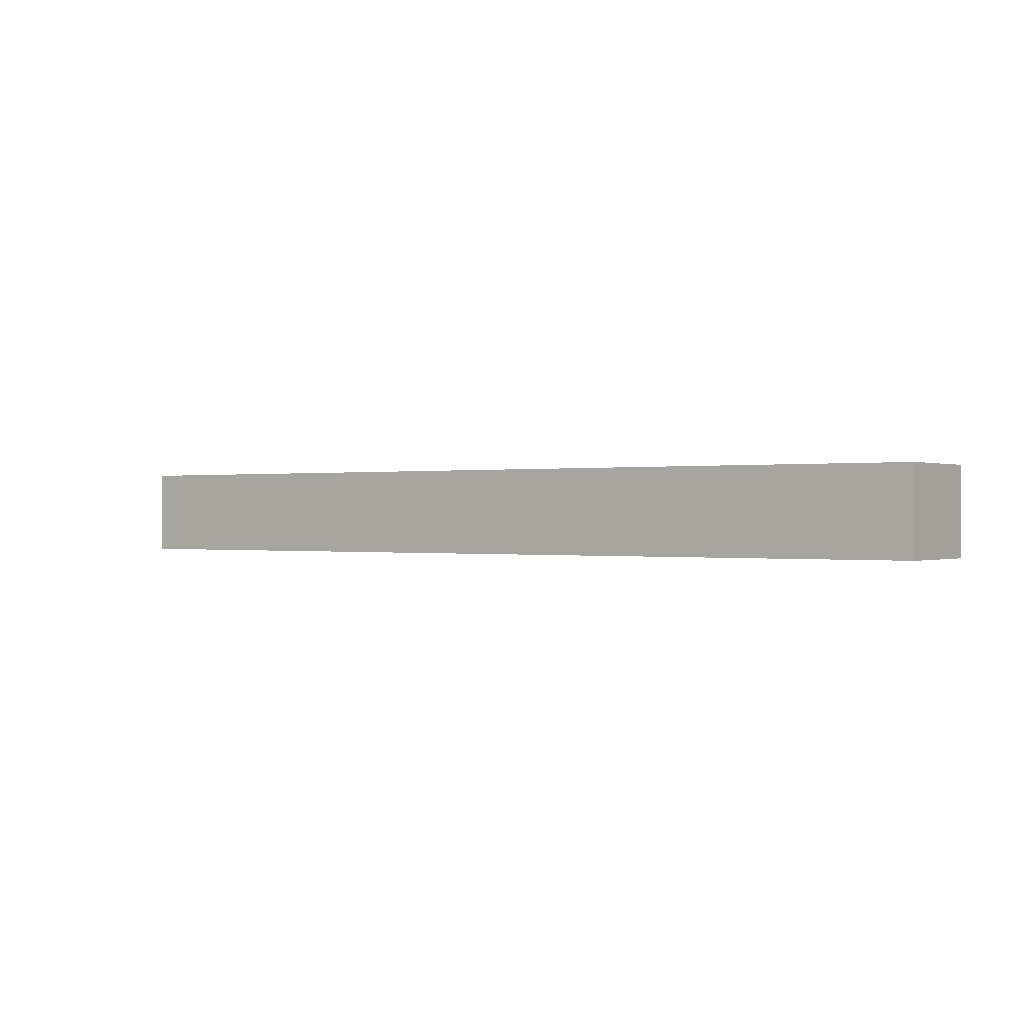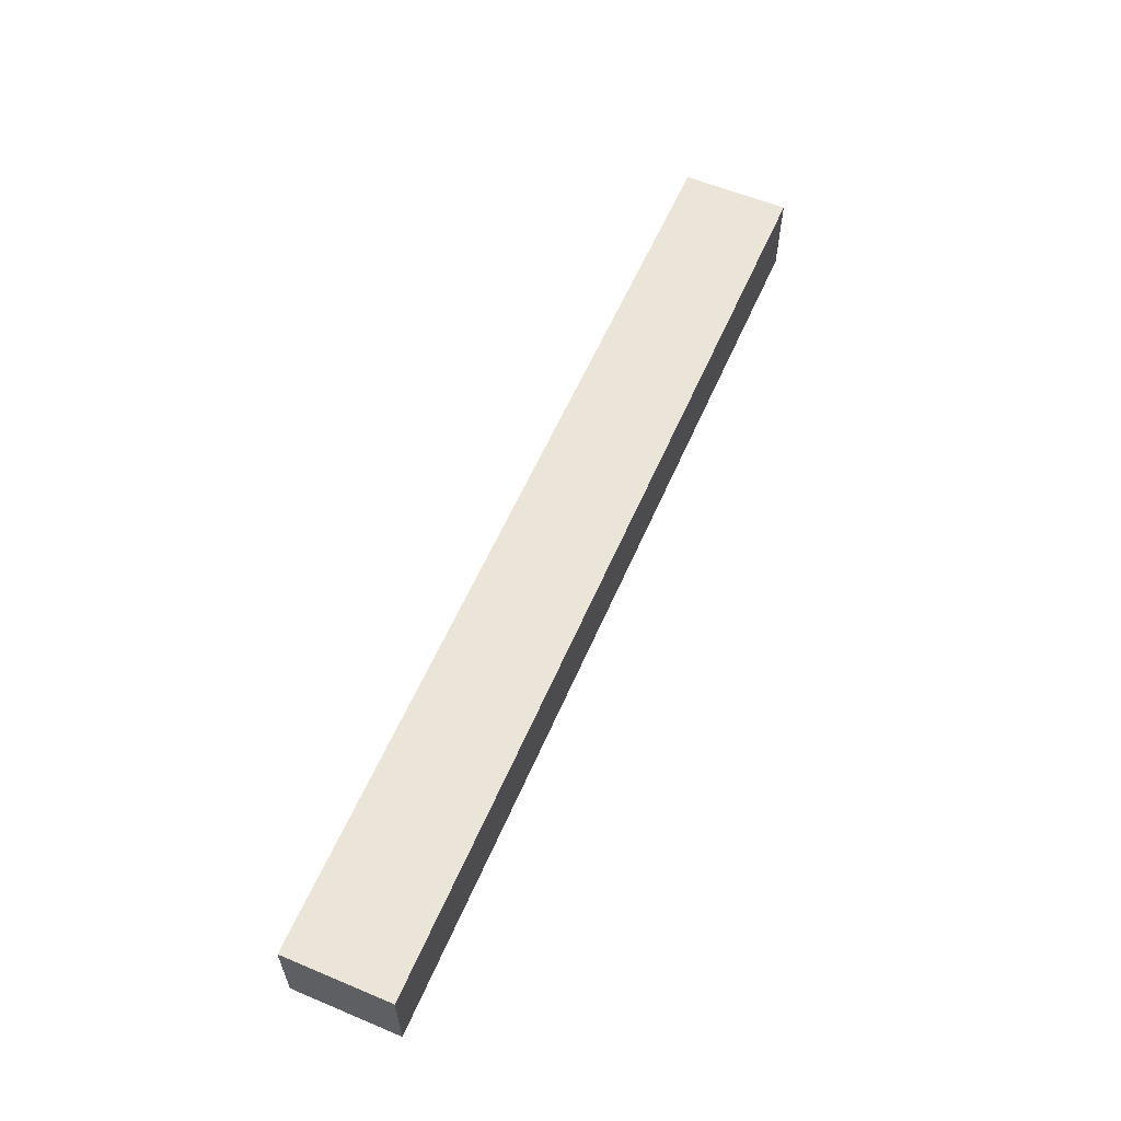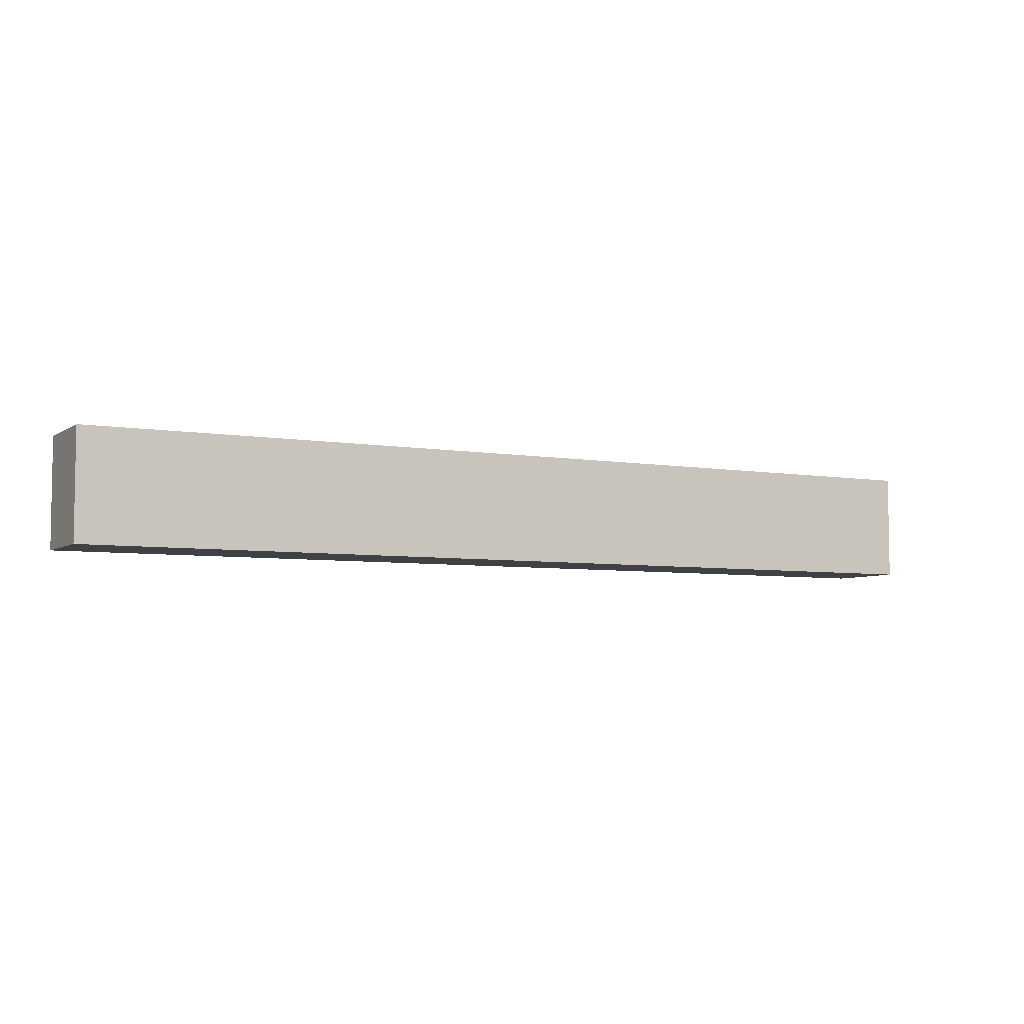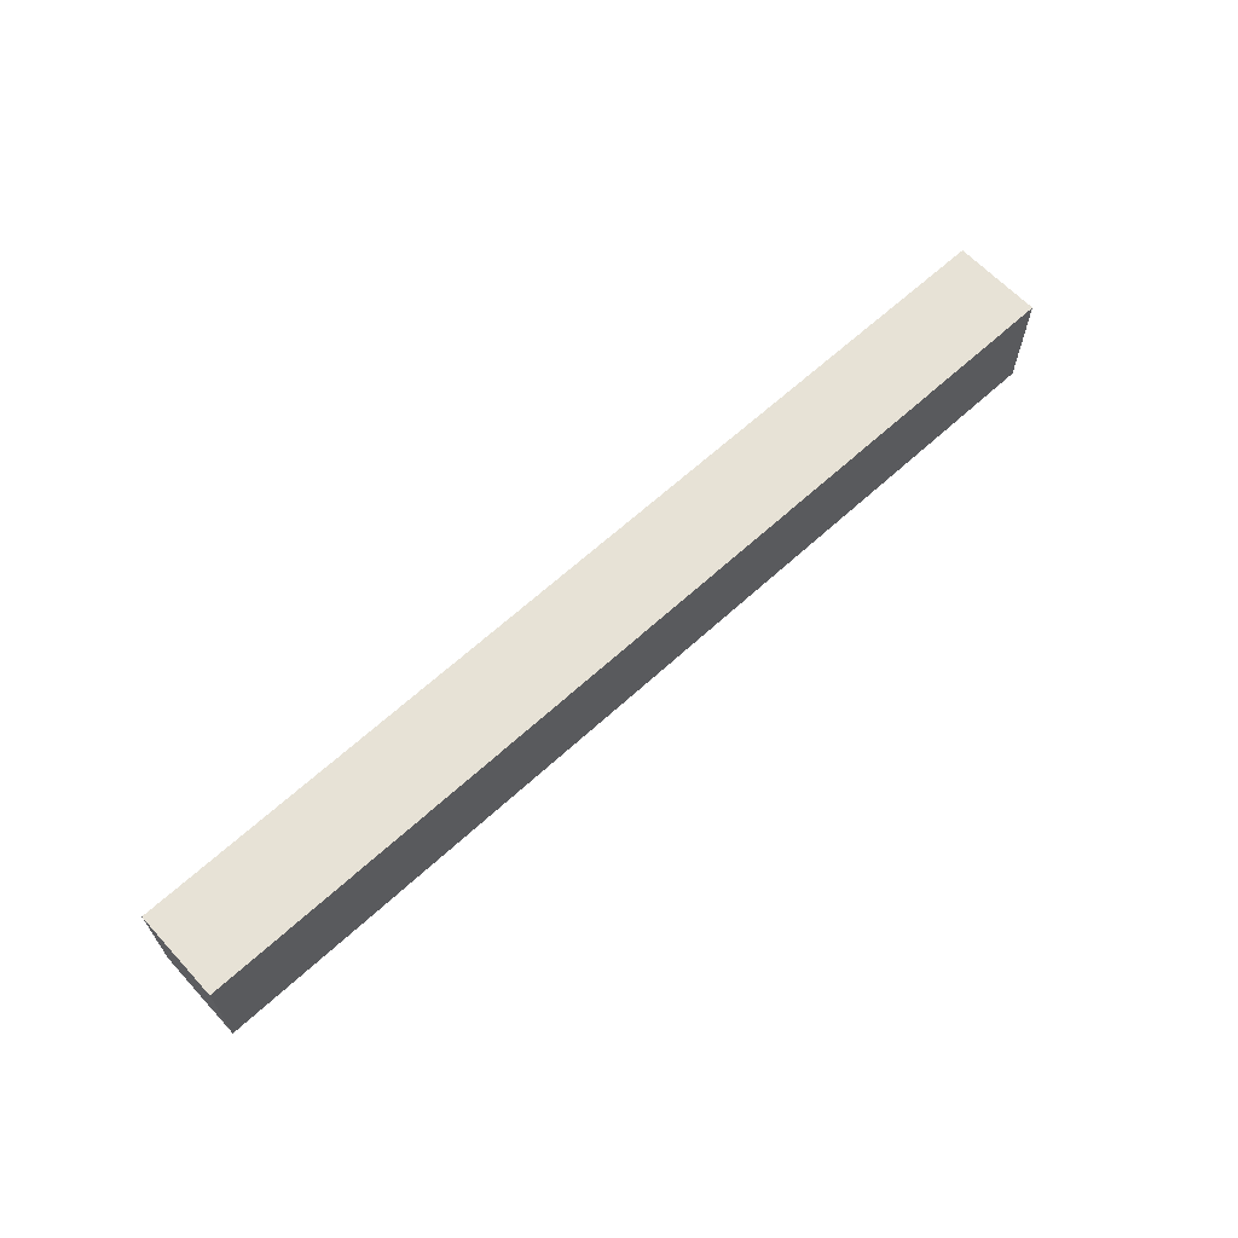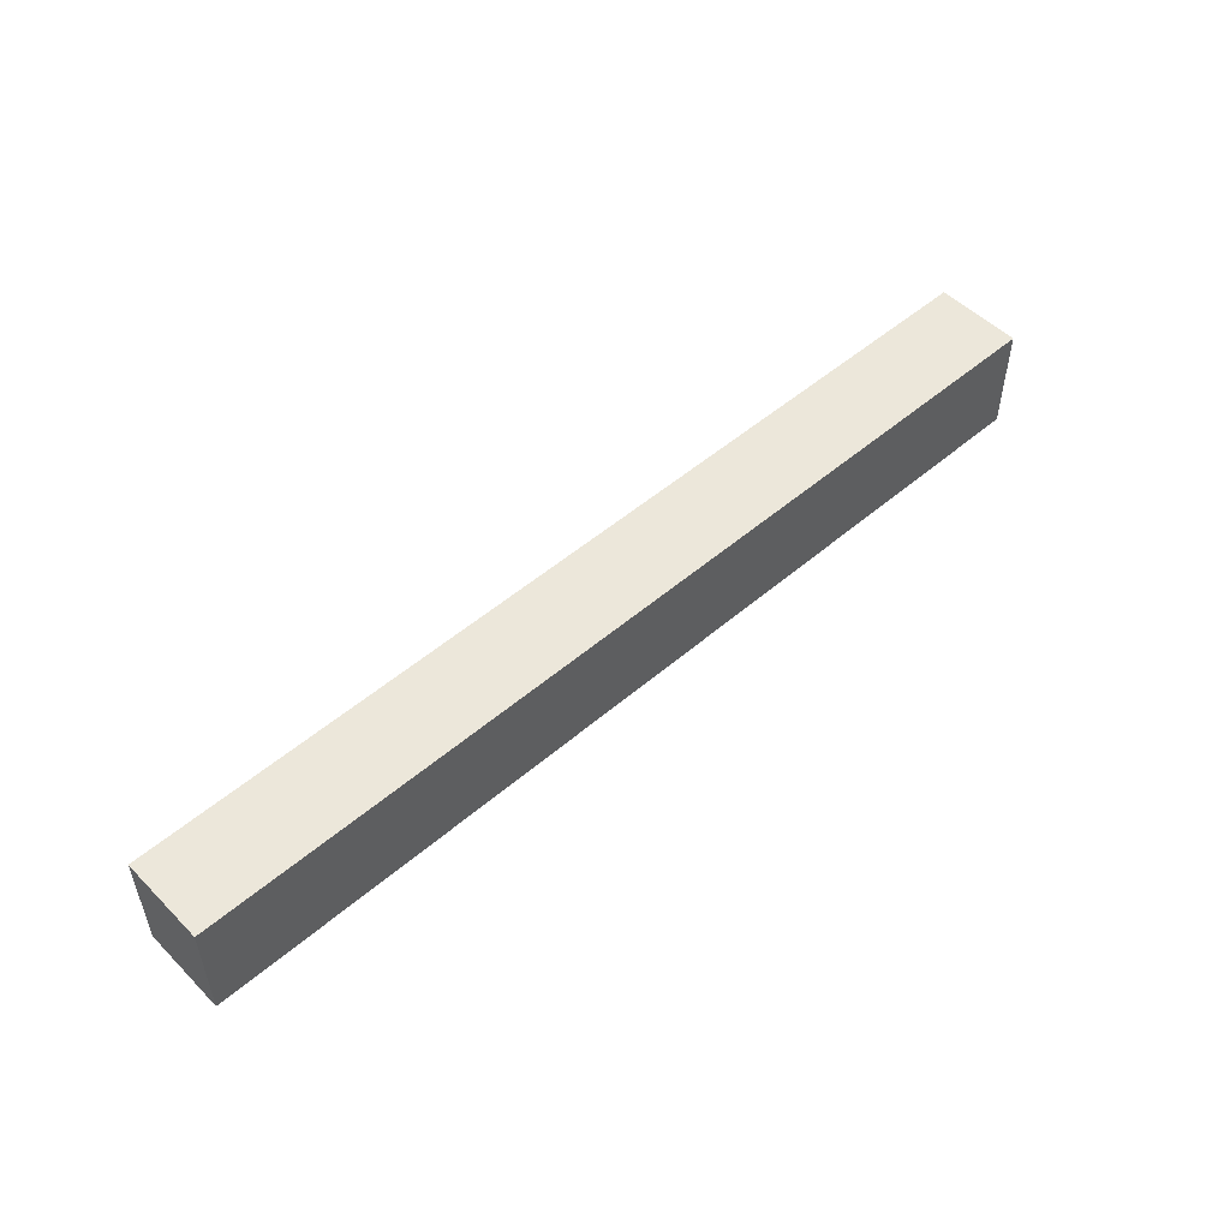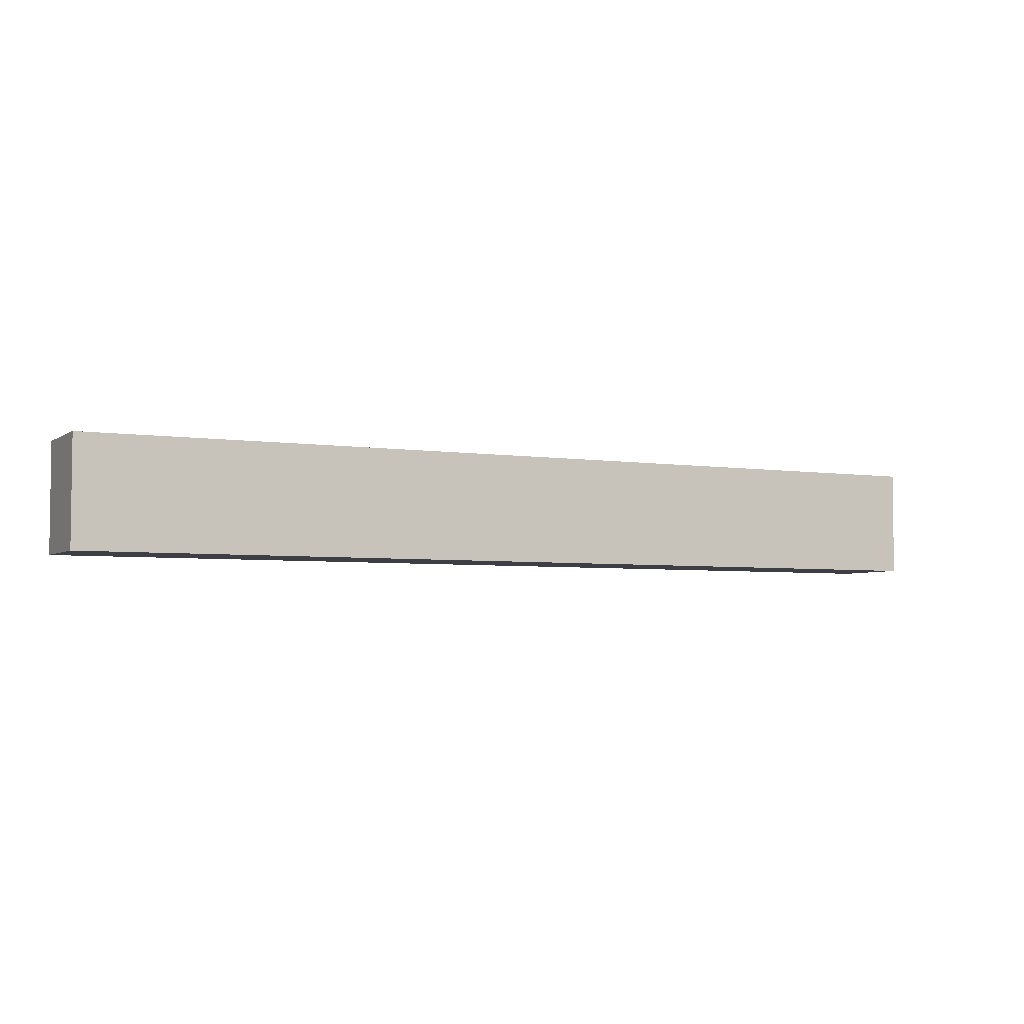
<metadata>
{"format":"obj","ext":"obj","renderer":"f3d","projection":"perspective","resolution":1024,"background":"white","views":[{"elev":-0.1,"azim":35.3,"up":"+Y"},{"elev":58.7,"azim":-66.7,"up":"+Y"},{"elev":-5.6,"azim":151.8,"up":"+Z"},{"elev":63.6,"azim":-42.8,"up":"+Z"},{"elev":51.5,"azim":137.1,"up":"+Z"},{"elev":-4.4,"azim":152.9,"up":"+Z"}]}
</metadata>
<code>
o Cube_Cube.001
v -8.651 -0.7962 1
v -8.651 0.7962 1
v -8.651 -0.7962 -1
v -8.651 0.7962 -1
v 8.651 -0.7962 1
v 8.651 0.7962 1
v 8.651 -0.7962 -1
v 8.651 0.7962 -1
v 0 -0.7962 -1
v 0 0.7962 -1
v 0 -0.7962 1
v 0 0.7962 1
v 4.326 0.7962 -1
v 4.326 -0.7962 1
v 4.326 -0.7962 -1
v 4.326 0.7962 1
v -4.326 -0.7962 -1
v -4.326 0.7962 1
v -4.326 0.7962 -1
v -4.326 -0.7962 1
v -2.163 0.7962 -1
v -2.163 -0.7962 1
v -2.163 -0.7962 -1
v -2.163 0.7962 1
v -6.488 -0.7962 -1
v -6.488 0.7962 1
v -6.488 0.7962 -1
v -6.488 -0.7962 1
v 2.163 -0.7962 -1
v 2.163 0.7962 1
v 2.163 0.7962 -1
v 2.163 -0.7962 1
v 6.488 0.7962 -1
v 6.488 -0.7962 1
v 6.488 -0.7962 -1
v 6.488 0.7962 1
v 7.57 0.7962 -1
v 7.57 -0.7962 1
v 7.57 -0.7962 -1
v 7.57 0.7962 1
v 5.407 -0.7962 -1
v 5.407 0.7962 1
v 5.407 0.7962 -1
v 5.407 -0.7962 1
v 3.244 0.7962 -1
v 3.244 -0.7962 1
v 3.244 -0.7962 -1
v 3.244 0.7962 1
v 1.081 -0.7962 -1
v 1.081 0.7962 1
v 1.081 0.7962 -1
v 1.081 -0.7962 1
v -1.081 0.7962 -1
v -1.081 -0.7962 1
v -1.081 -0.7962 -1
v -1.081 0.7962 1
v -3.244 -0.7962 -1
v -3.244 0.7962 1
v -3.244 0.7962 -1
v -3.244 -0.7962 1
v -5.407 0.7962 -1
v -5.407 -0.7962 1
v -5.407 -0.7962 -1
v -5.407 0.7962 1
v -7.57 -0.7962 -1
v -7.57 0.7962 1
v -7.57 0.7962 -1
v -7.57 -0.7962 1
f 1 2 4 3
f 39 37 8 7
f 7 8 6 5
f 68 66 2 1
f 39 7 5 38
f 67 4 2 66
f 51 10 12 50
f 55 9 11 54
f 52 50 12 11
f 55 53 10 9
f 44 42 16 14
f 43 13 16 42
f 47 15 14 46
f 47 45 13 15
f 63 61 19 17
f 63 17 20 62
f 59 19 18 58
f 60 58 18 20
f 54 56 24 22
f 53 21 24 56
f 57 59 21 23
f 57 23 22 60
f 65 25 28 68
f 65 67 27 25
f 61 27 26 64
f 62 64 26 28
f 49 51 31 29
f 49 29 32 52
f 46 48 30 32
f 45 31 30 48
f 37 33 36 40
f 38 40 36 34
f 41 35 34 44
f 41 43 33 35
f 5 6 40 38
f 8 37 40 6
f 35 39 38 34
f 35 33 37 39
f 15 13 43 41
f 15 41 44 14
f 33 43 42 36
f 34 36 42 44
f 13 45 48 16
f 14 16 48 46
f 29 31 45 47
f 29 47 46 32
f 9 49 52 11
f 9 10 51 49
f 32 30 50 52
f 31 51 50 30
f 10 53 56 12
f 11 12 56 54
f 23 21 53 55
f 23 55 54 22
f 17 57 60 20
f 17 19 59 57
f 22 24 58 60
f 21 59 58 24
f 20 18 64 62
f 19 61 64 18
f 25 63 62 28
f 25 27 61 63
f 3 4 67 65
f 3 65 68 1
f 27 67 66 26
f 28 26 66 68

</code>
